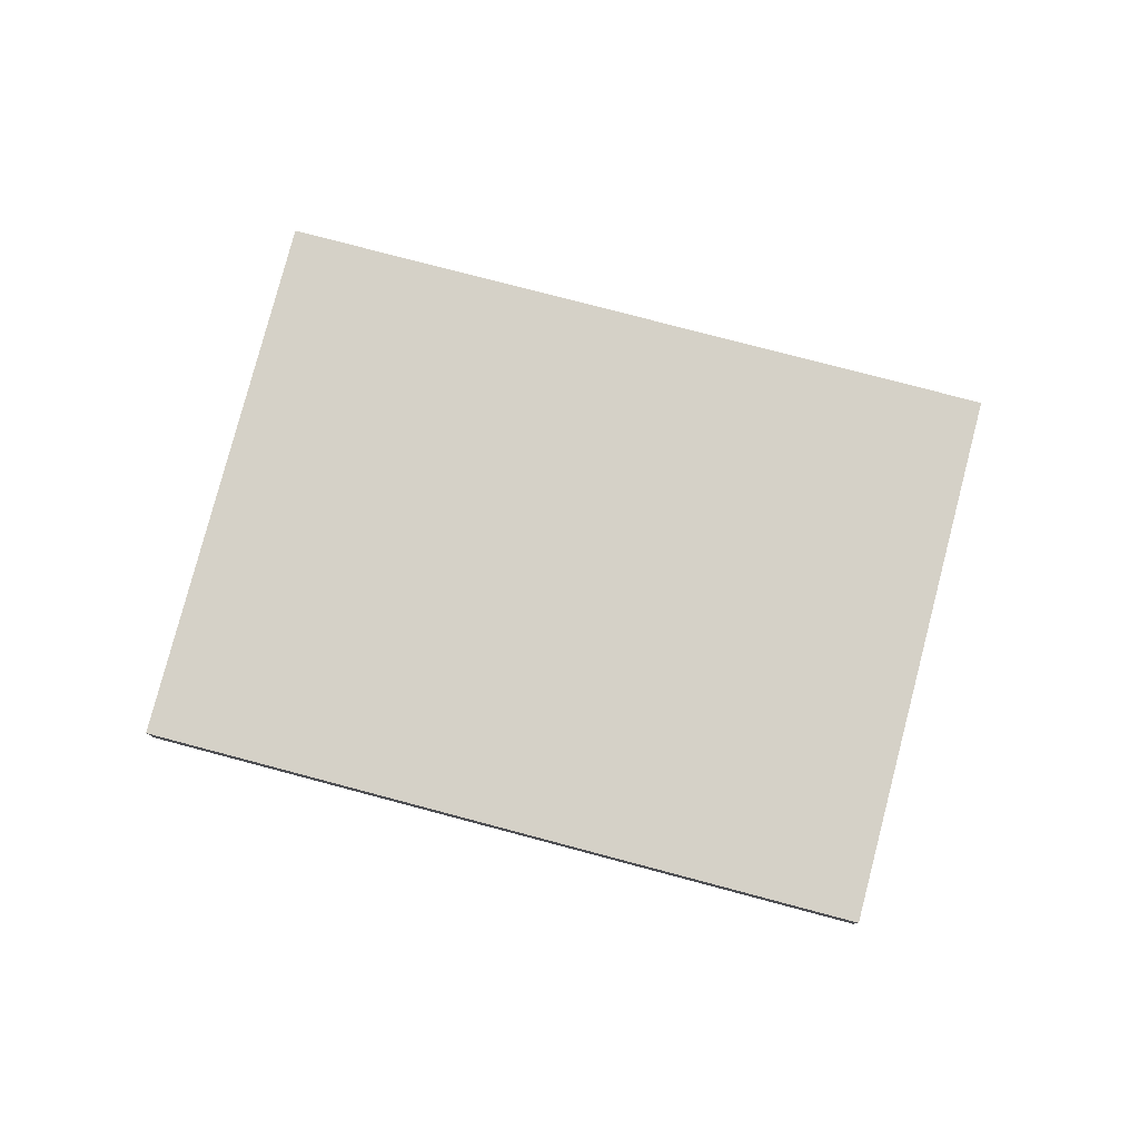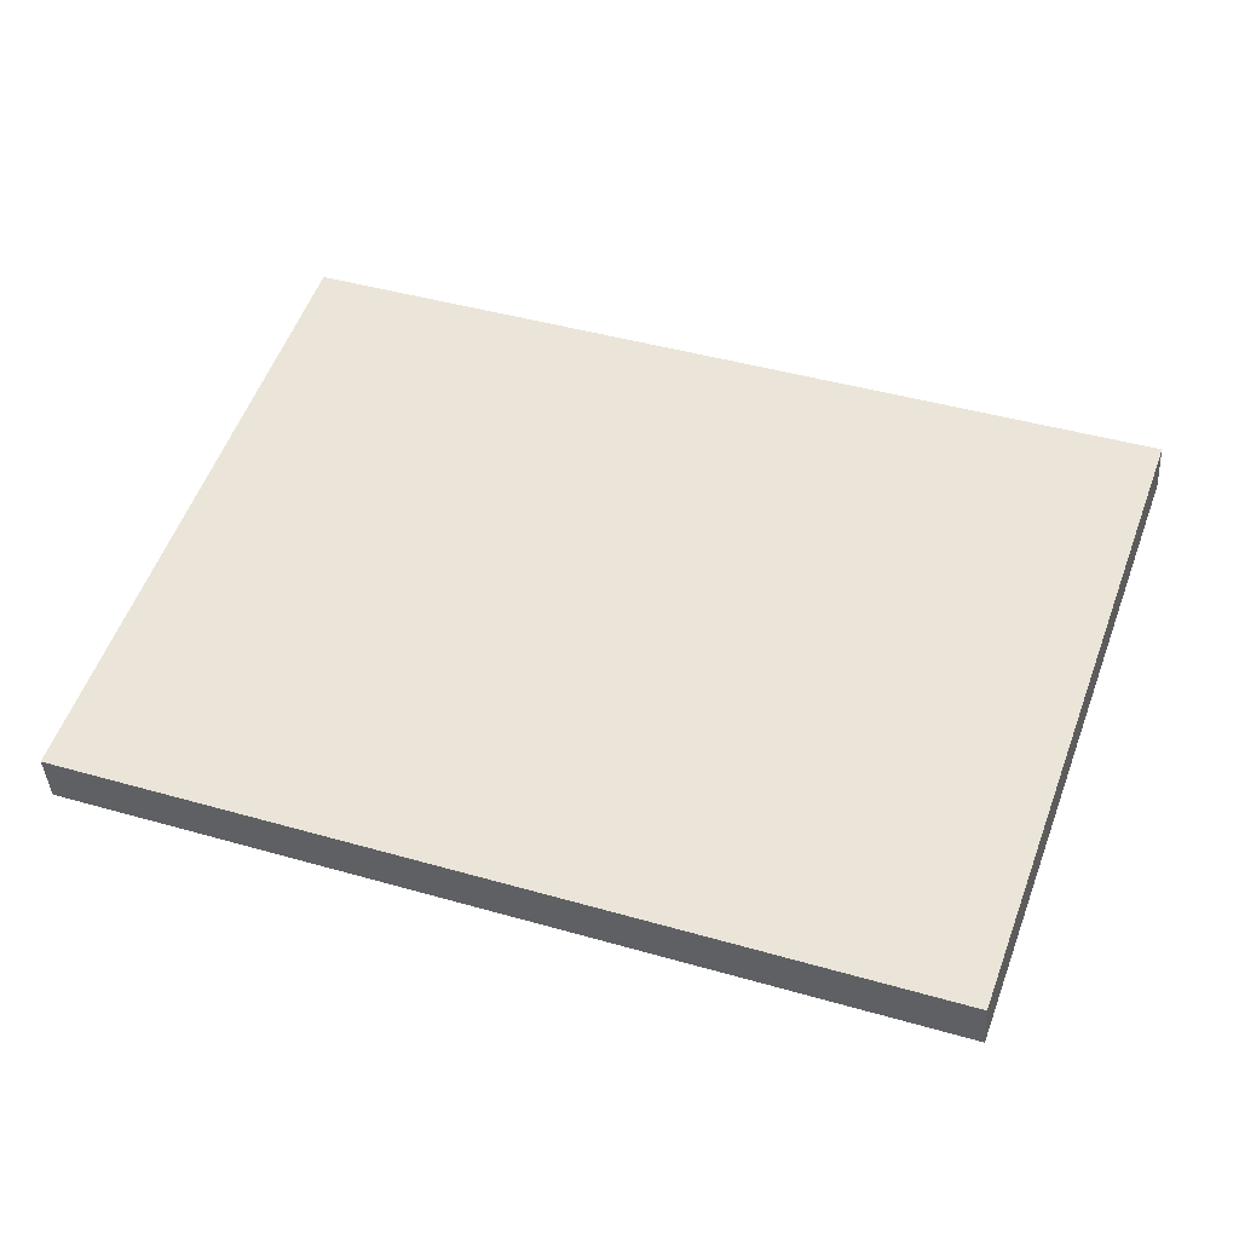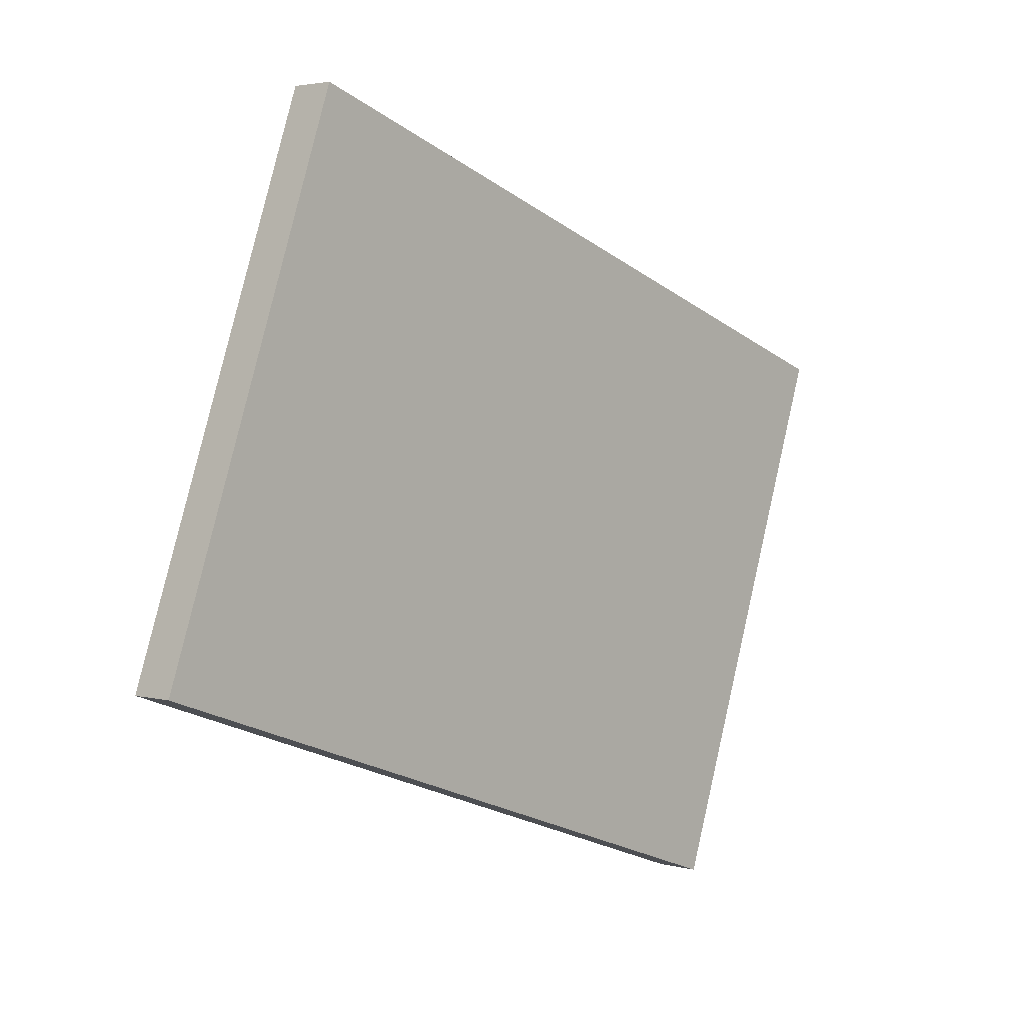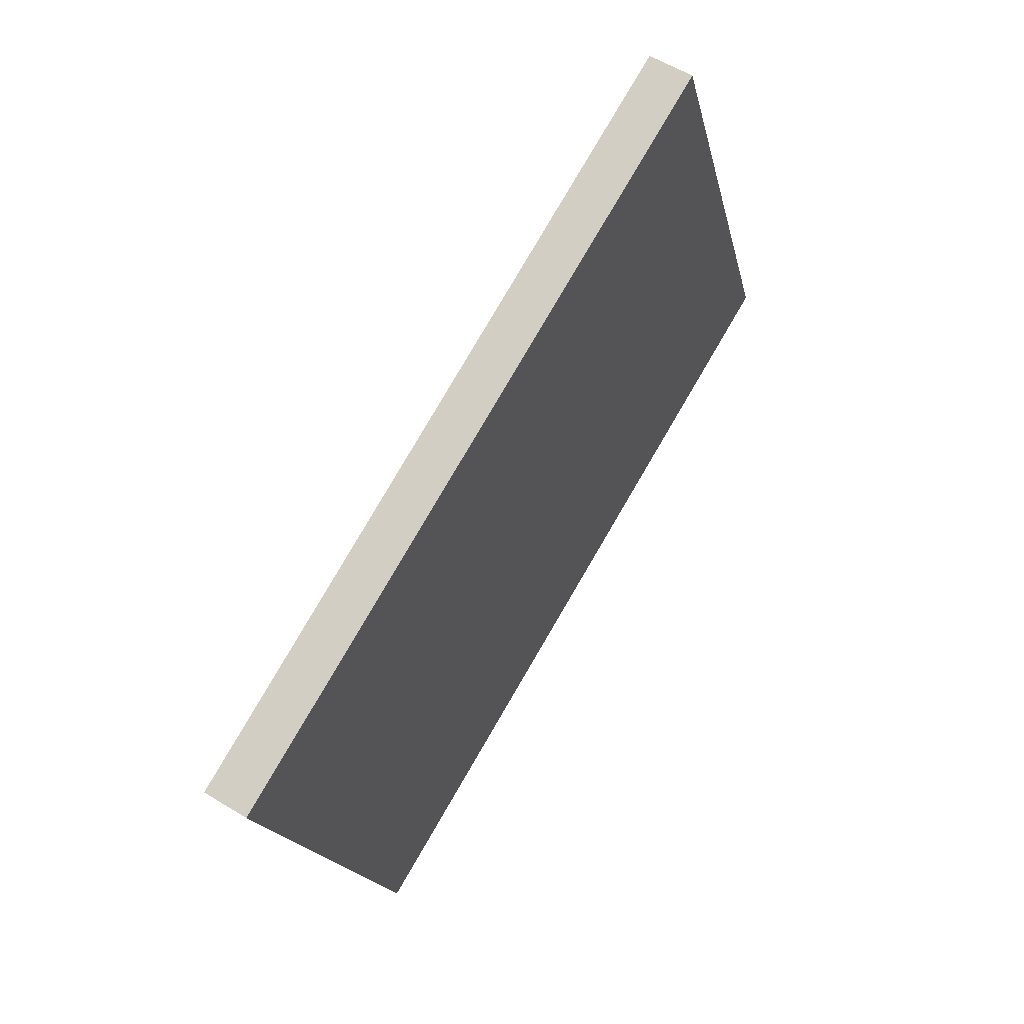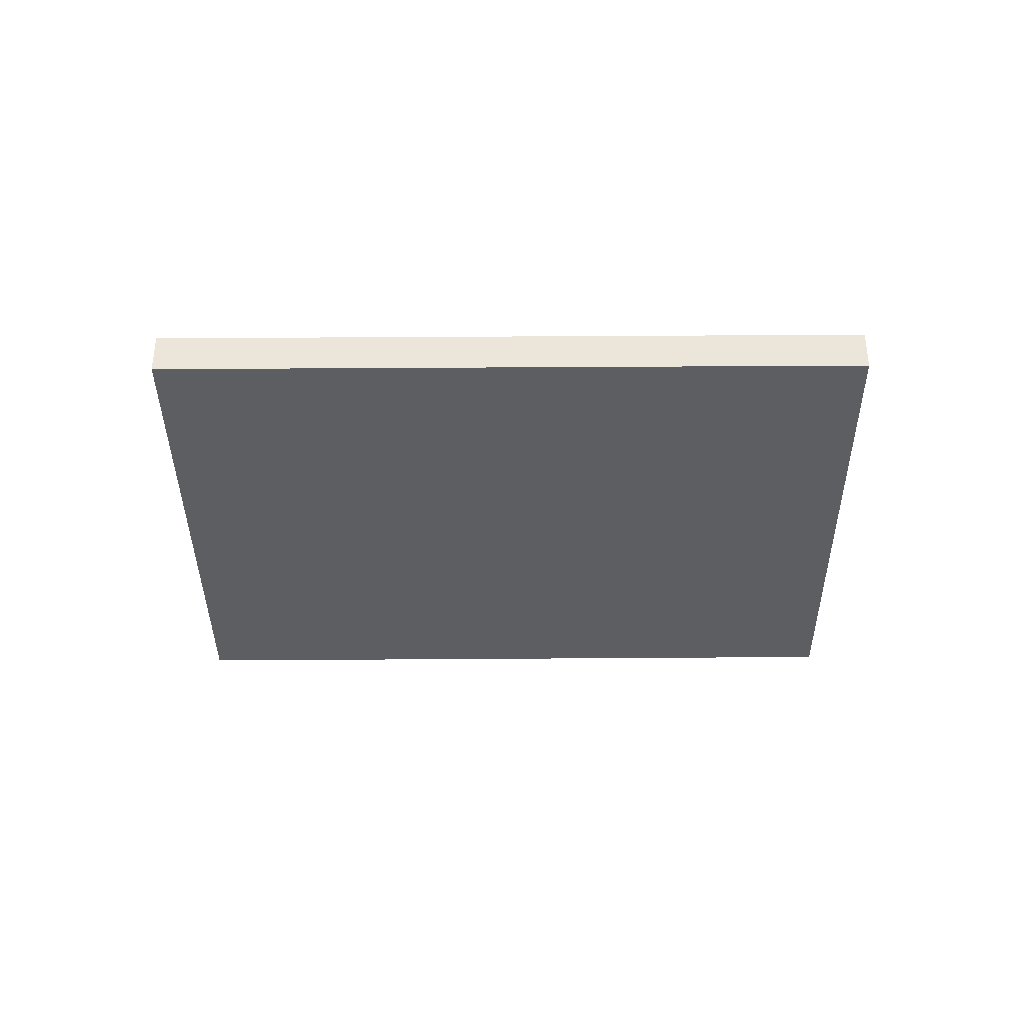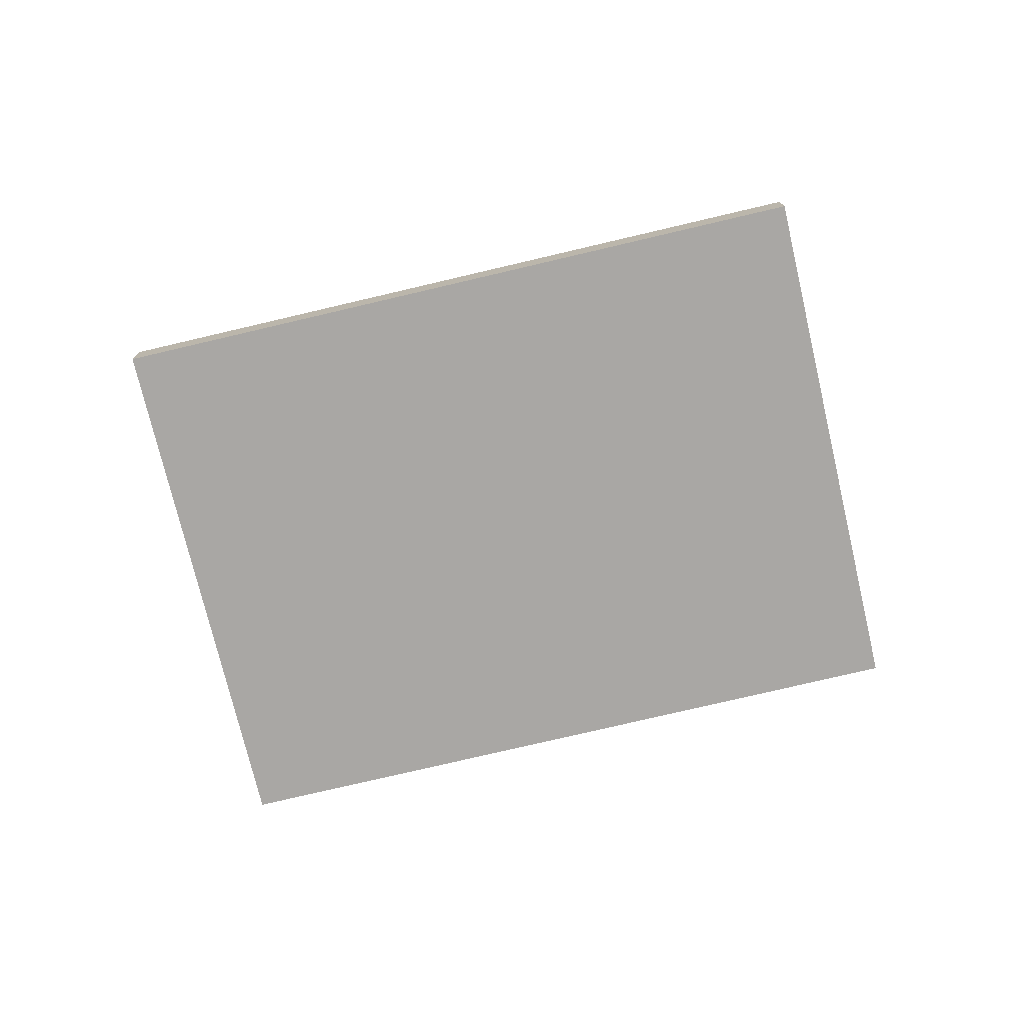
<metadata>
{"format":"obj","ext":"obj","renderer":"f3d","projection":"perspective","resolution":1024,"background":"white","views":[{"elev":79.5,"azim":34.1,"up":"+Y"},{"elev":-39.3,"azim":3.5,"up":"+Z"},{"elev":3.1,"azim":-47.8,"up":"+Z"},{"elev":57.8,"azim":122.4,"up":"+Z"},{"elev":-37.3,"azim":-160.1,"up":"+Y"},{"elev":-74.8,"azim":-147.3,"up":"+Y"}]}
</metadata>
<code>
v  96.19 4.691 29.8
v  89.68 4.691 32.13
v  96.21 4.691 29.85
v  76.23 4.691 -26.93
v  0 4.691 2.872e-16
v  81.73 4.691 34.91
v  76.81 4.691 36.63
v  75.06 4.691 37.25
v  60.83 4.691 42.22
v  59.13 4.691 42.81
v  44.48 4.691 47.93
v  42.63 4.691 48.58
v  19.97 4.691 56.5
v  0.625 4.691 1.769
v  19.97 -3.46e-15 56.5
v  42.63 -2.975e-15 48.58
v  44.48 -2.935e-15 47.93
v  59.13 -2.622e-15 42.81
v  60.83 -2.585e-15 42.22
v  75.06 -2.281e-15 37.25
v  76.81 -2.243e-15 36.63
v  81.73 -2.138e-15 34.91
v  89.68 -1.968e-15 32.13
v  96.21 -1.828e-15 29.85
v  76.23 1.649e-15 -26.93
v  96.19 -1.825e-15 29.8
v  0 0 0
v  0.625 -1.083e-16 1.769
g defaultobject
f 1 2 3
f 2 1 4
f 2 4 5
f 2 5 6
f 6 5 7
f 7 5 8
f 8 5 9
f 9 5 10
f 10 5 11
f 11 5 12
f 12 5 13
f 13 5 14
f 15 12 13
f 12 15 16
f 12 16 11
f 11 16 17
f 11 17 10
f 10 17 18
f 10 18 9
f 9 18 19
f 9 19 8
f 8 19 20
f 8 20 7
f 7 20 21
f 7 21 6
f 6 21 22
f 6 22 2
f 2 22 23
f 2 23 3
f 3 23 24
f 24 1 3
f 1 24 4
f 4 24 25
f 25 24 26
f 25 5 4
f 5 25 27
f 14 15 13
f 15 14 28
f 28 14 5
f 28 5 27
f 23 26 24
f 26 23 25
f 25 23 27
f 27 23 22
f 27 22 21
f 27 21 20
f 27 20 19
f 27 19 18
f 27 18 17
f 27 17 16
f 27 16 15
f 27 15 28

</code>
